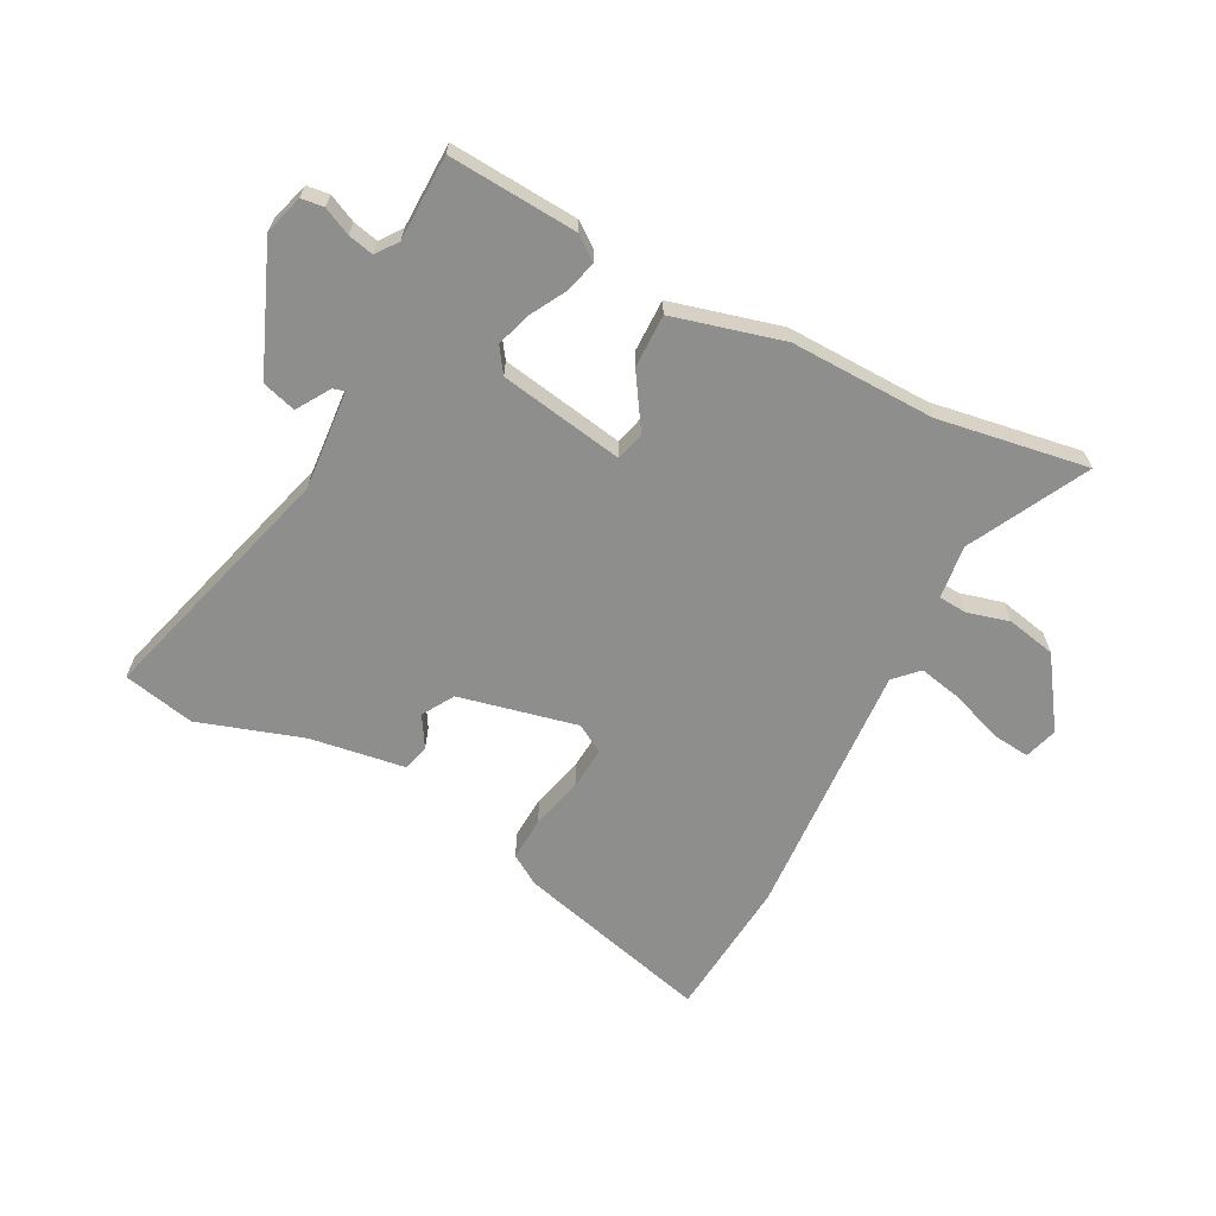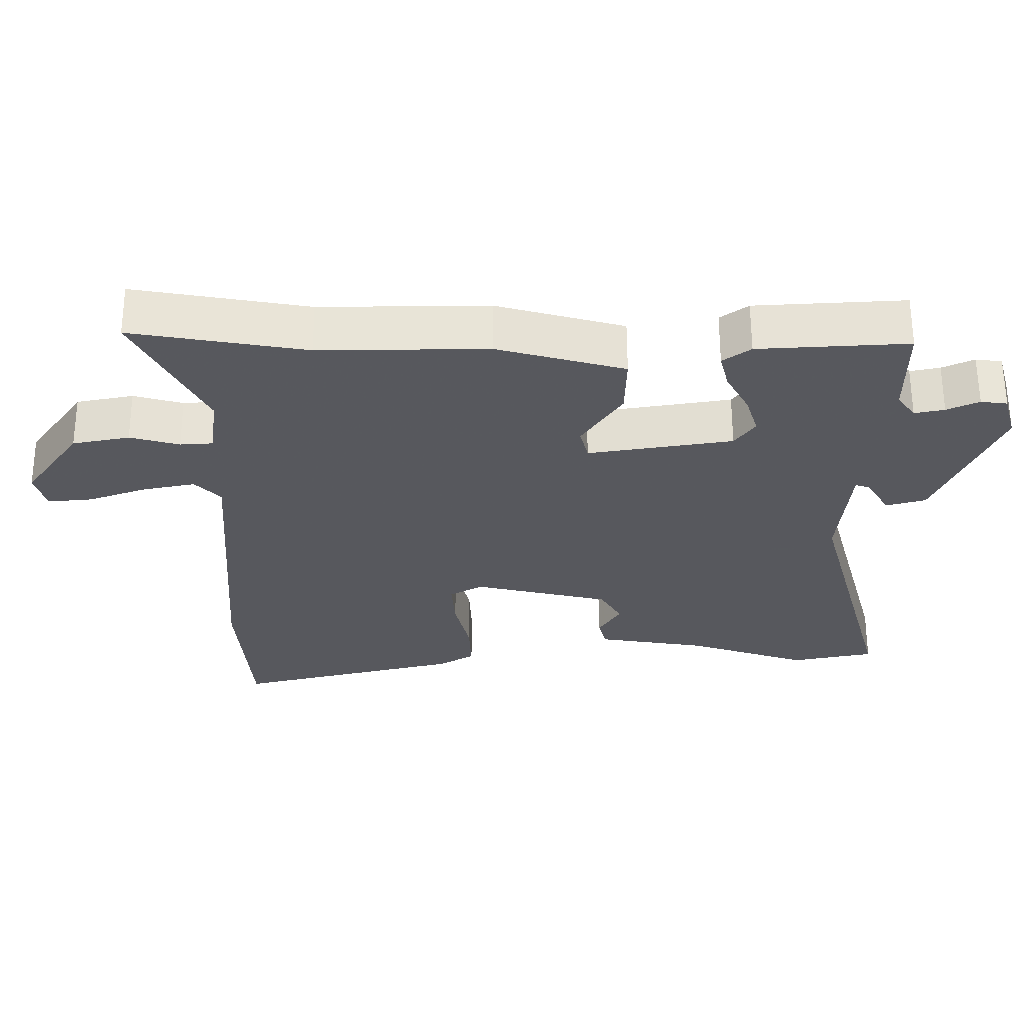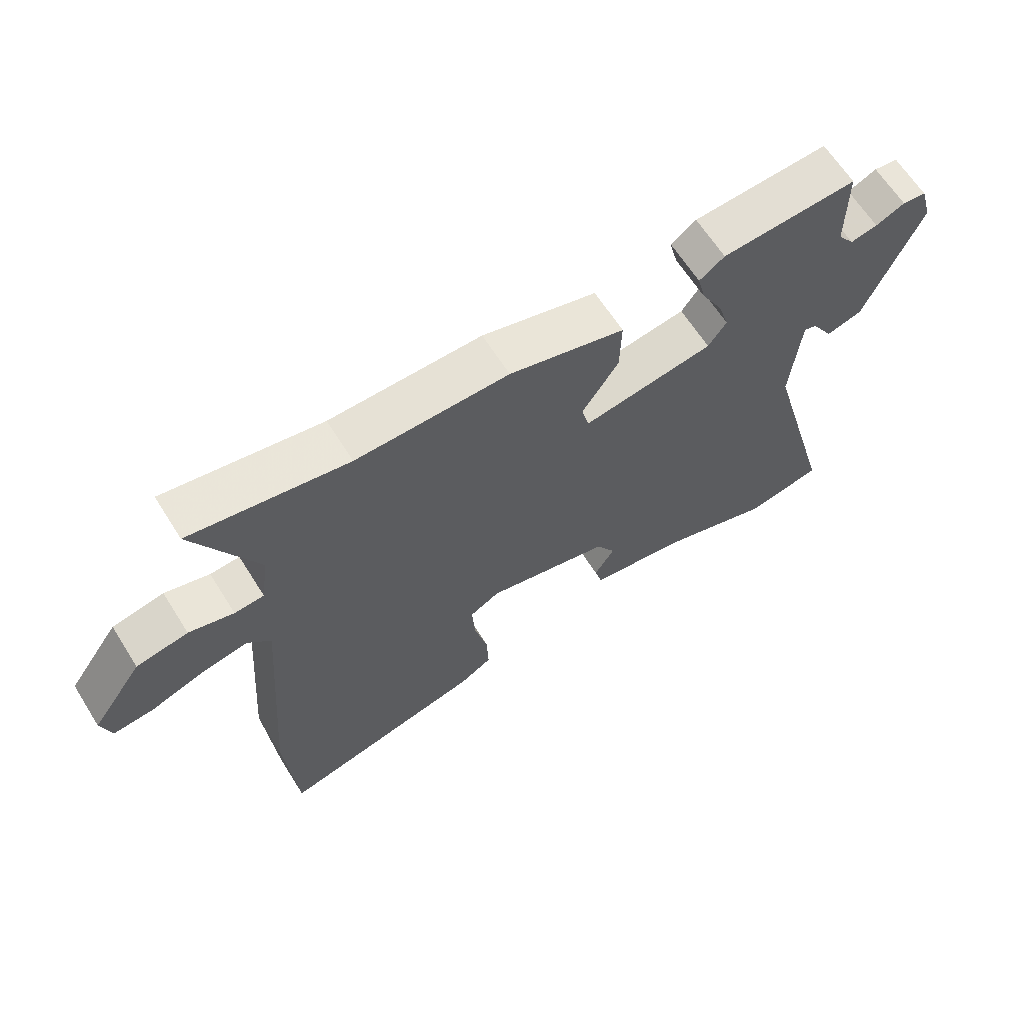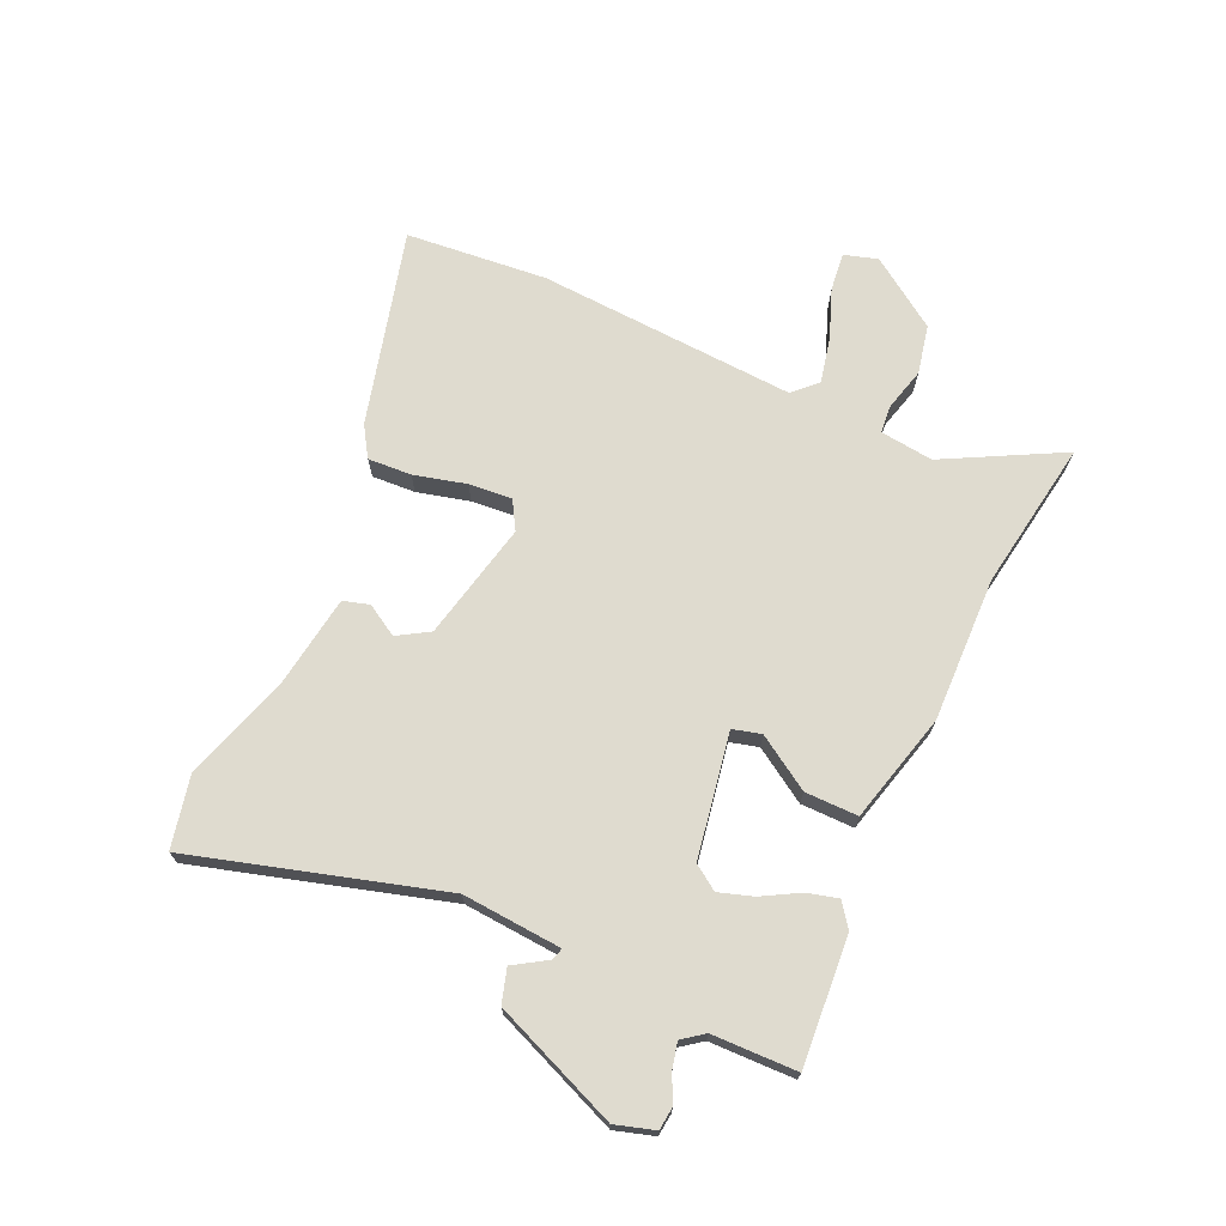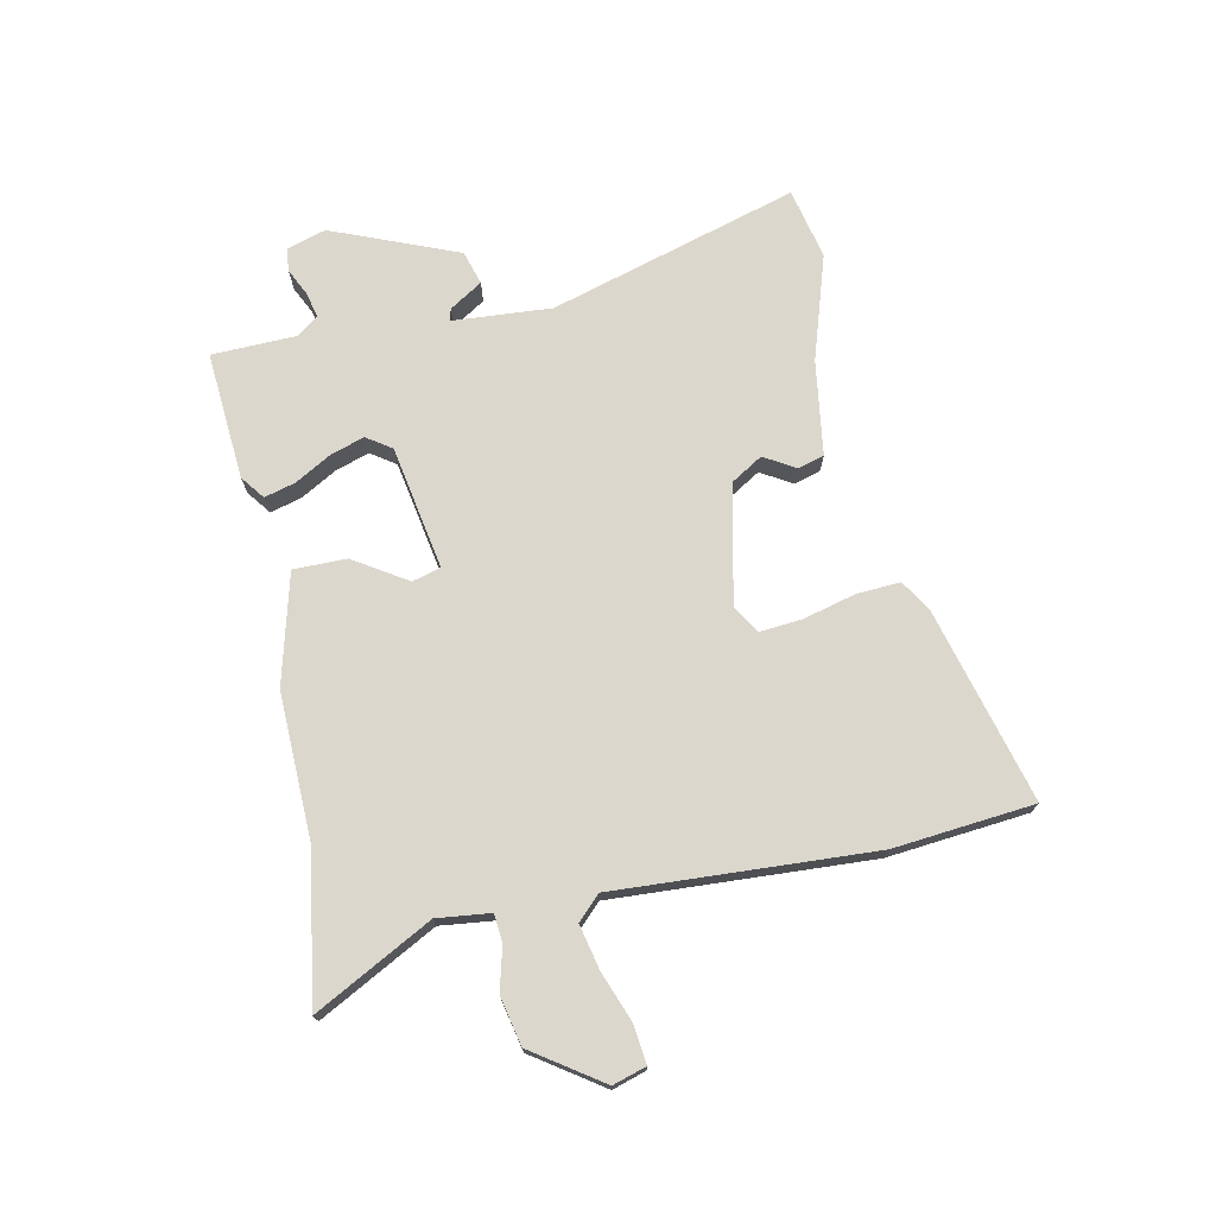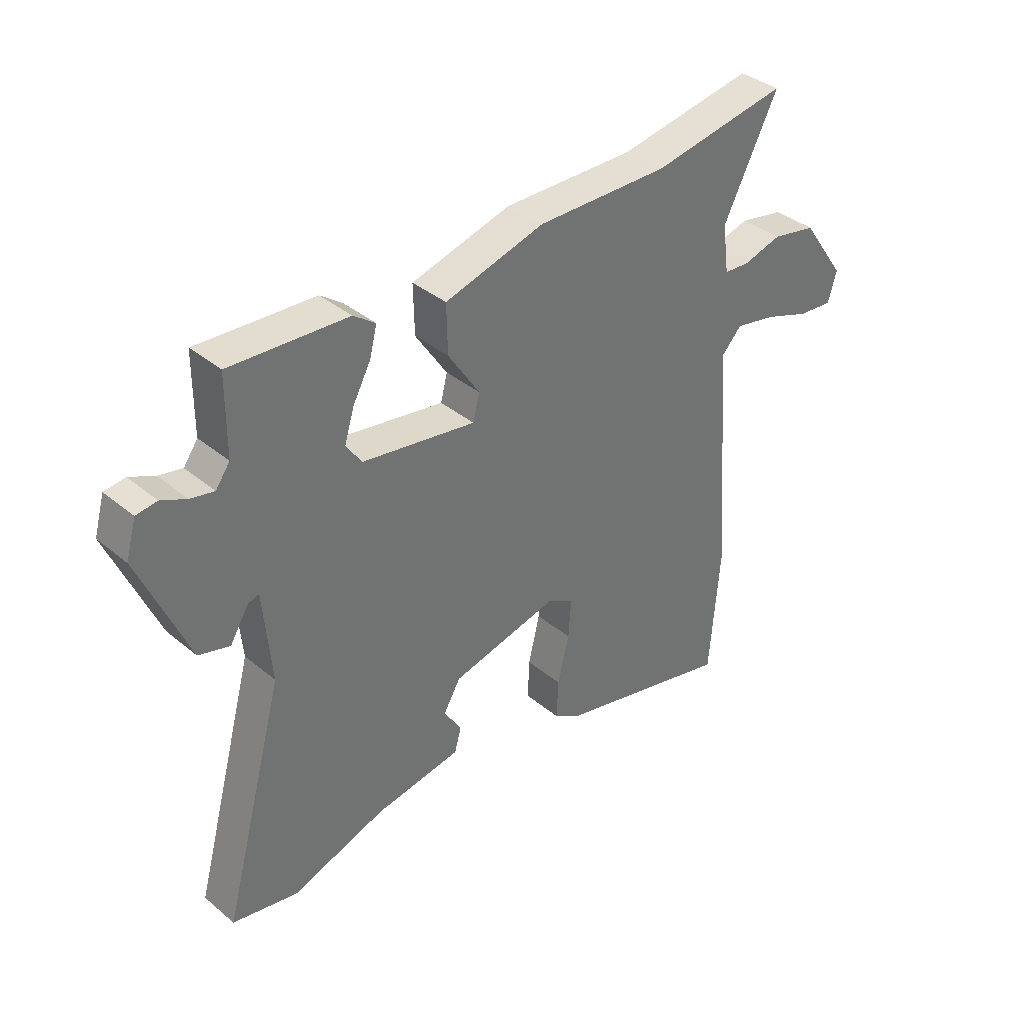
<metadata>
{"format":"obj","ext":"obj","renderer":"f3d","projection":"perspective","resolution":1024,"background":"white","views":[{"elev":-64.8,"azim":-28.2,"up":"+Y"},{"elev":61.0,"azim":179.8,"up":"+Z"},{"elev":64.3,"azim":147.8,"up":"+Z"},{"elev":70.5,"azim":-66.5,"up":"+Y"},{"elev":73.0,"azim":77.2,"up":"+Y"},{"elev":37.1,"azim":-43.2,"up":"+Z"}]}
</metadata>
<code>
v 0.51 0.07 -0.365
v 0.492 0.07 -0.601
v 0.164 0.07 -0.521
v 0.113 0.07 -0.49
v 0.116 0.07 -0.417
v 0.137 0.07 -0.329
v 0.142 0.07 -0.257
v 0.094 0.07 -0.23
v -0.103 0.07 -0.277
v -0.134 0.07 -0.33
v -0.102 0.07 -0.382
v -0.114 0.07 -0.426
v -0.272 0.07 -0.452
v -0.446 0.07 -0.511
v -0.566 0.07 -0.487
v -0.452 0.07 -0.069
v -0.467 0.07 0.097
v -0.487 0.07 0.091
v -0.521 0.07 0.035
v -0.578 0.07 0.051
v -0.667 0.07 0.26
v -0.648 0.07 0.326
v -0.61 0.07 0.331
v -0.564 0.07 0.31
v -0.521 0.07 0.301
v -0.495 0.07 0.337
v -0.494 0.07 0.479
v -0.279 0.07 0.467
v -0.239 0.07 0.438
v -0.252 0.07 0.386
v -0.285 0.07 0.325
v -0.303 0.07 0.267
v -0.274 0.07 0.226
v -0.066 0.07 0.193
v -0.054 0.07 0.241
v -0.112 0.07 0.329
v -0.114 0.07 0.418
v 0.069 0.07 0.469
v 0.311 0.07 0.467
v 0.561 0.07 0.511
v 0.461 0.07 0.313
v 0.473 0.07 0.224
v 0.52 0.07 0.221
v 0.591 0.07 0.241
v 0.673 0.07 0.225
v 0.754 0.07 0.111
v 0.738 0.07 0.055
v 0.674 0.07 0.061
v 0.59 0.07 0.091
v 0.515 0.07 0.106
v 0.478 0.07 0.067
v 0.51 0 -0.365
v 0.492 0 -0.601
v 0.164 0 -0.521
v 0.113 0 -0.49
v 0.116 0 -0.417
v 0.137 0 -0.329
v 0.142 0 -0.257
v 0.094 0 -0.23
v -0.103 0 -0.277
v -0.134 0 -0.33
v -0.102 0 -0.382
v -0.114 0 -0.426
v -0.272 0 -0.452
v -0.446 0 -0.511
v -0.566 0 -0.487
v -0.452 0 -0.069
v -0.467 0 0.097
v -0.487 0 0.091
v -0.521 0 0.035
v -0.578 0 0.051
v -0.667 0 0.26
v -0.648 0 0.326
v -0.61 0 0.331
v -0.564 0 0.31
v -0.521 0 0.301
v -0.495 0 0.337
v -0.494 0 0.479
v -0.279 0 0.467
v -0.239 0 0.438
v -0.252 0 0.386
v -0.285 0 0.325
v -0.303 0 0.267
v -0.274 0 0.226
v -0.066 0 0.193
v -0.054 0 0.241
v -0.112 0 0.329
v -0.114 0 0.418
v 0.069 0 0.469
v 0.311 0 0.467
v 0.561 0 0.511
v 0.461 0 0.313
v 0.473 0 0.224
v 0.52 0 0.221
v 0.591 0 0.241
v 0.673 0 0.225
v 0.754 0 0.111
v 0.738 0 0.055
v 0.674 0 0.061
v 0.59 0 0.091
v 0.515 0 0.106
v 0.478 0 0.067
f 47 48 49
f 46 47 49
f 45 46 49
f 44 45 49
f 43 44 49
f 42 43 49 50
f 39 40 41
f 39 41 42
f 38 39 42
f 37 38 42
f 36 37 42
f 35 36 42
f 42 50 51
f 35 42 51
f 34 35 51
f 29 30 31
f 28 29 31
f 27 28 31
f 26 27 31
f 25 26 31 32
f 22 23 24
f 21 22 24
f 20 21 24
f 19 20 24
f 18 19 24
f 17 18 24 25
f 13 14 15 16
f 13 16 17
f 12 13 17
f 11 12 17
f 10 11 17
f 25 32 33
f 17 25 33
f 10 17 33
f 9 10 33
f 4 5 6
f 3 4 6
f 2 3 6
f 1 2 6
f 51 1 6
f 51 6 7
f 33 34 51
f 9 33 51
f 8 9 51
f 7 8 51
f 100 99 98
f 100 98 97
f 100 97 96
f 100 96 95
f 100 95 94
f 101 100 94 93
f 92 91 90
f 93 92 90
f 93 90 89
f 93 89 88
f 93 88 87
f 93 87 86
f 102 101 93
f 102 93 86
f 102 86 85
f 82 81 80
f 82 80 79
f 82 79 78
f 82 78 77
f 83 82 77 76
f 75 74 73
f 75 73 72
f 75 72 71
f 75 71 70
f 75 70 69
f 76 75 69 68
f 67 66 65 64
f 68 67 64
f 68 64 63
f 68 63 62
f 68 62 61
f 84 83 76
f 84 76 68
f 84 68 61
f 84 61 60
f 57 56 55
f 57 55 54
f 57 54 53
f 57 53 52
f 57 52 102
f 58 57 102
f 102 85 84
f 102 84 60
f 102 60 59
f 102 59 58
f 1 52 53 2
f 2 53 54 3
f 3 54 55 4
f 4 55 56 5
f 5 56 57 6
f 6 57 58 7
f 7 58 59 8
f 8 59 60 9
f 9 60 61 10
f 10 61 62 11
f 11 62 63 12
f 12 63 64 13
f 13 64 65 14
f 14 65 66 15
f 15 66 67 16
f 16 67 68 17
f 17 68 69 18
f 18 69 70 19
f 19 70 71 20
f 20 71 72 21
f 21 72 73 22
f 22 73 74 23
f 23 74 75 24
f 24 75 76 25
f 25 76 77 26
f 26 77 78 27
f 27 78 79 28
f 28 79 80 29
f 29 80 81 30
f 30 81 82 31
f 31 82 83 32
f 32 83 84 33
f 33 84 85 34
f 34 85 86 35
f 35 86 87 36
f 36 87 88 37
f 37 88 89 38
f 38 89 90 39
f 39 90 91 40
f 40 91 92 41
f 41 92 93 42
f 42 93 94 43
f 43 94 95 44
f 44 95 96 45
f 45 96 97 46
f 46 97 98 47
f 47 98 99 48
f 48 99 100 49
f 49 100 101 50
f 50 101 102 51
f 51 102 52 1

</code>
